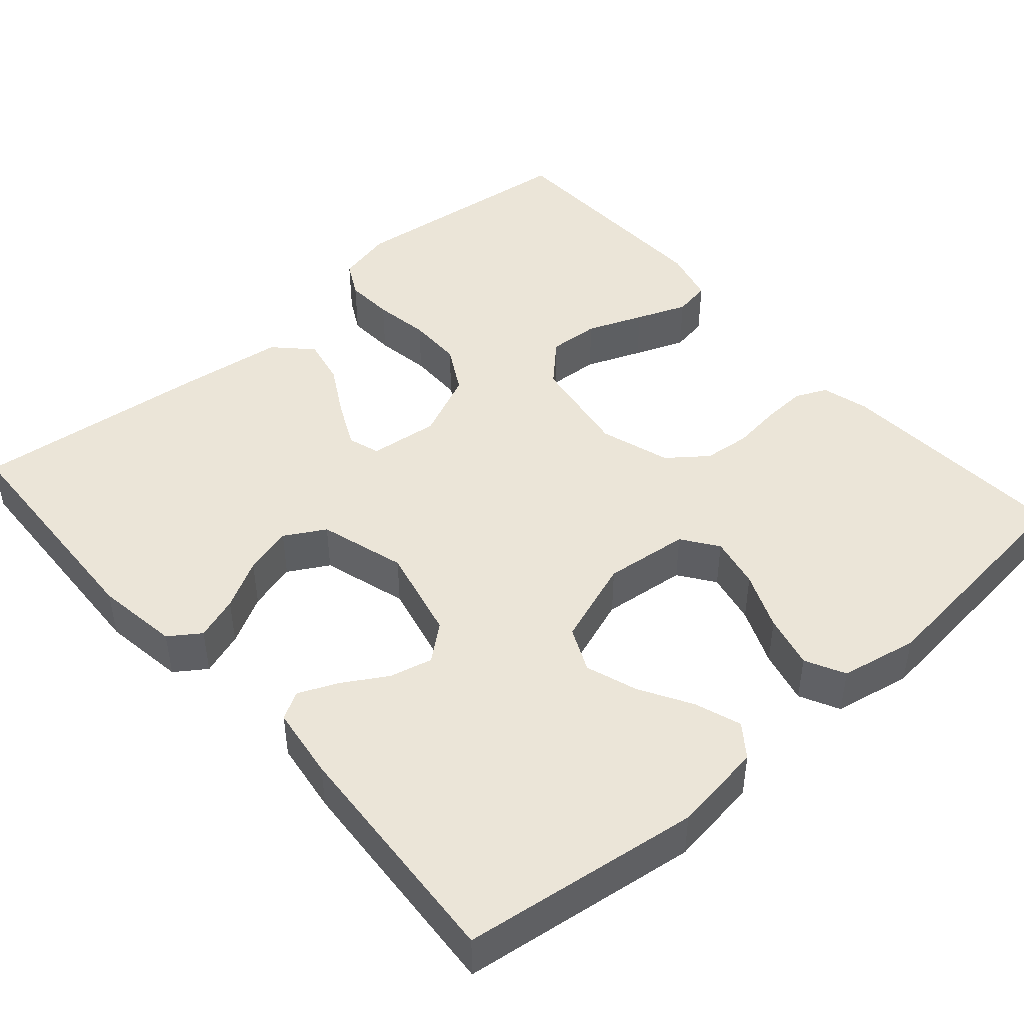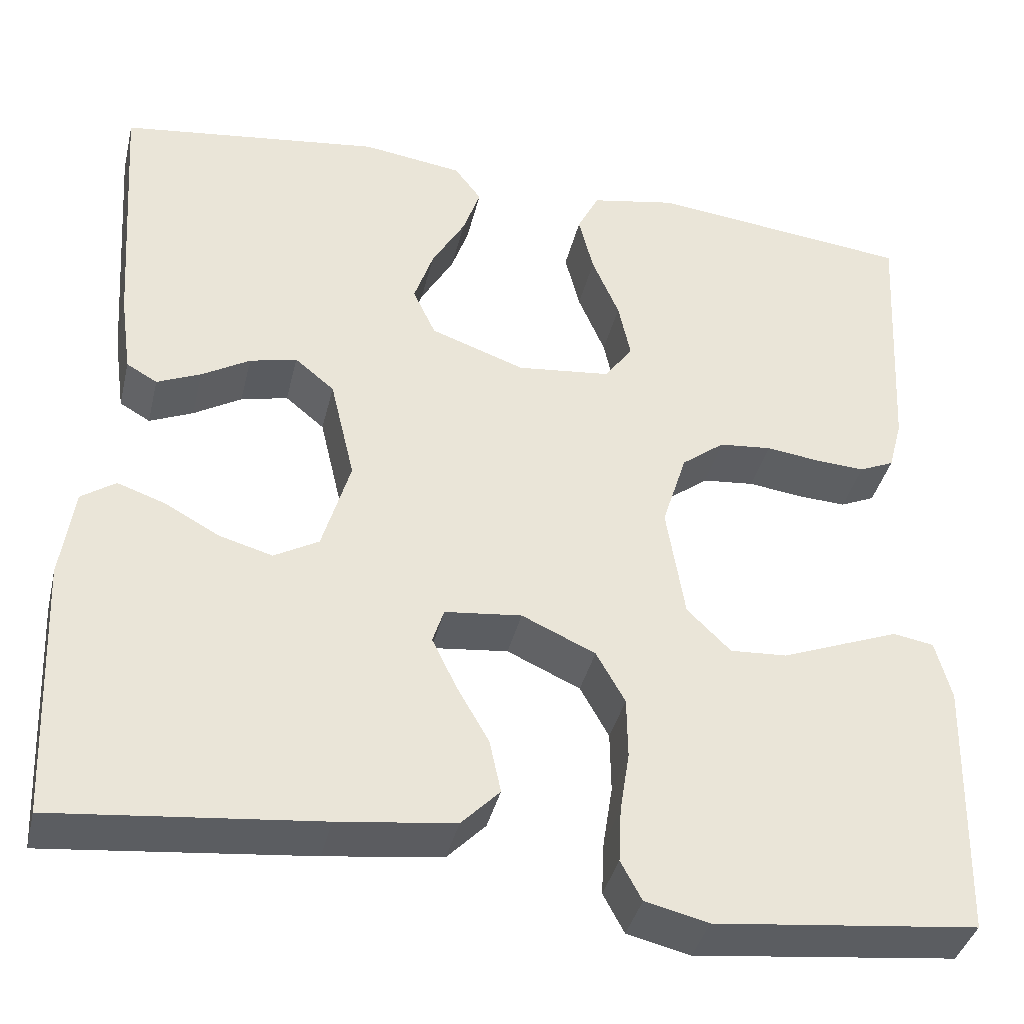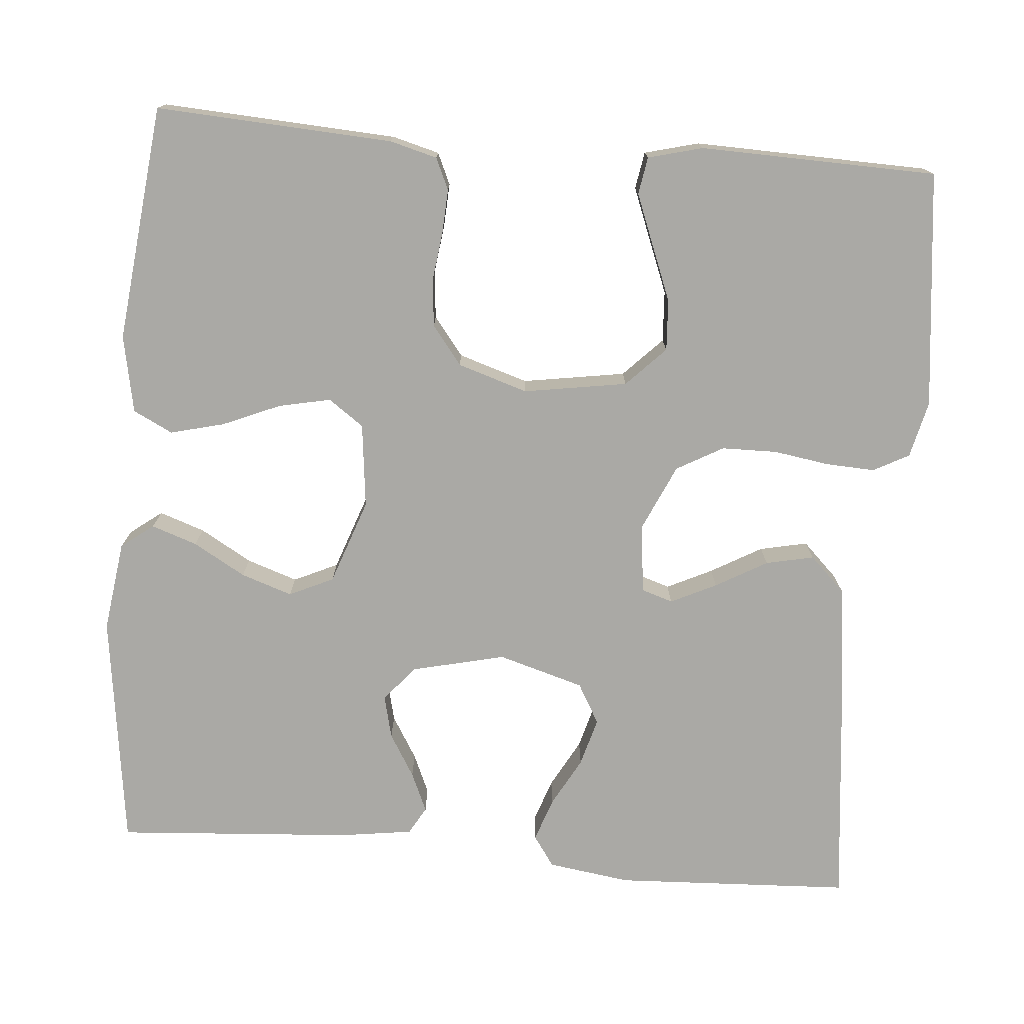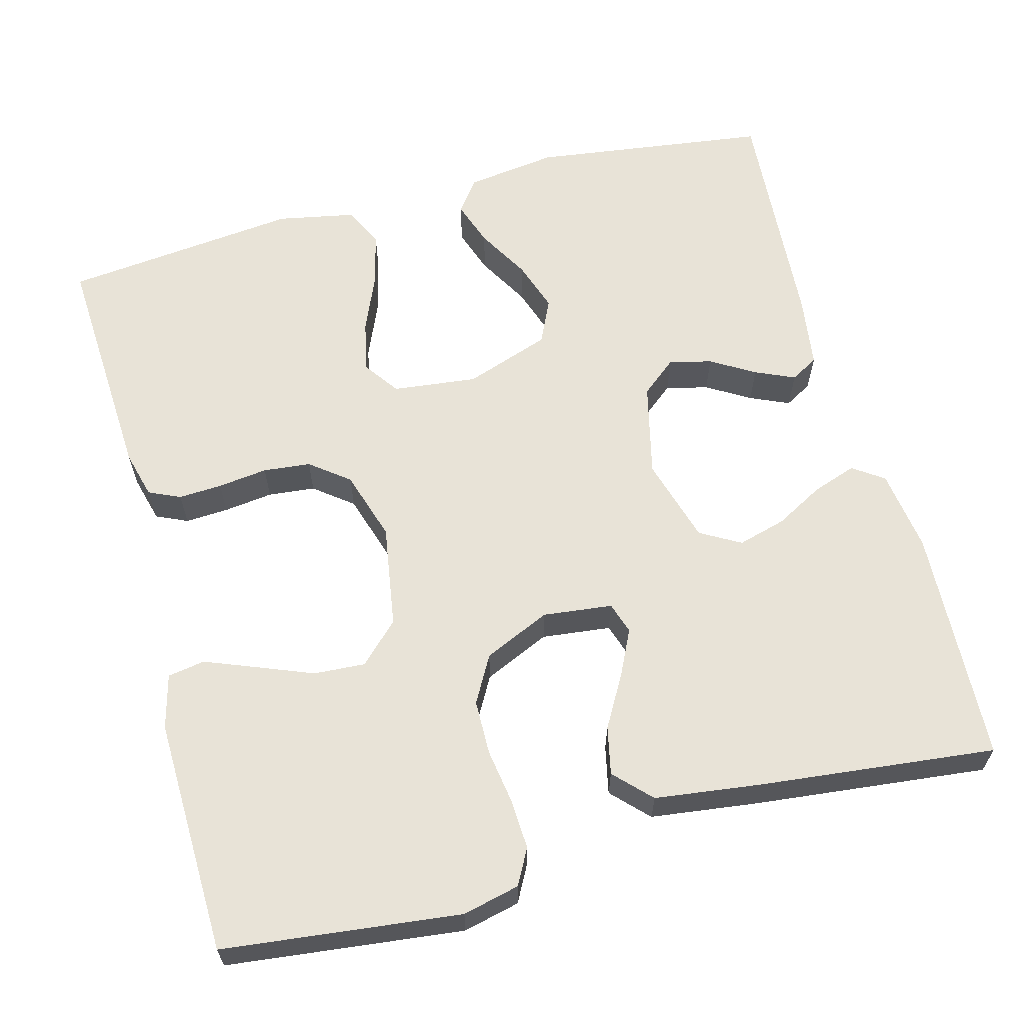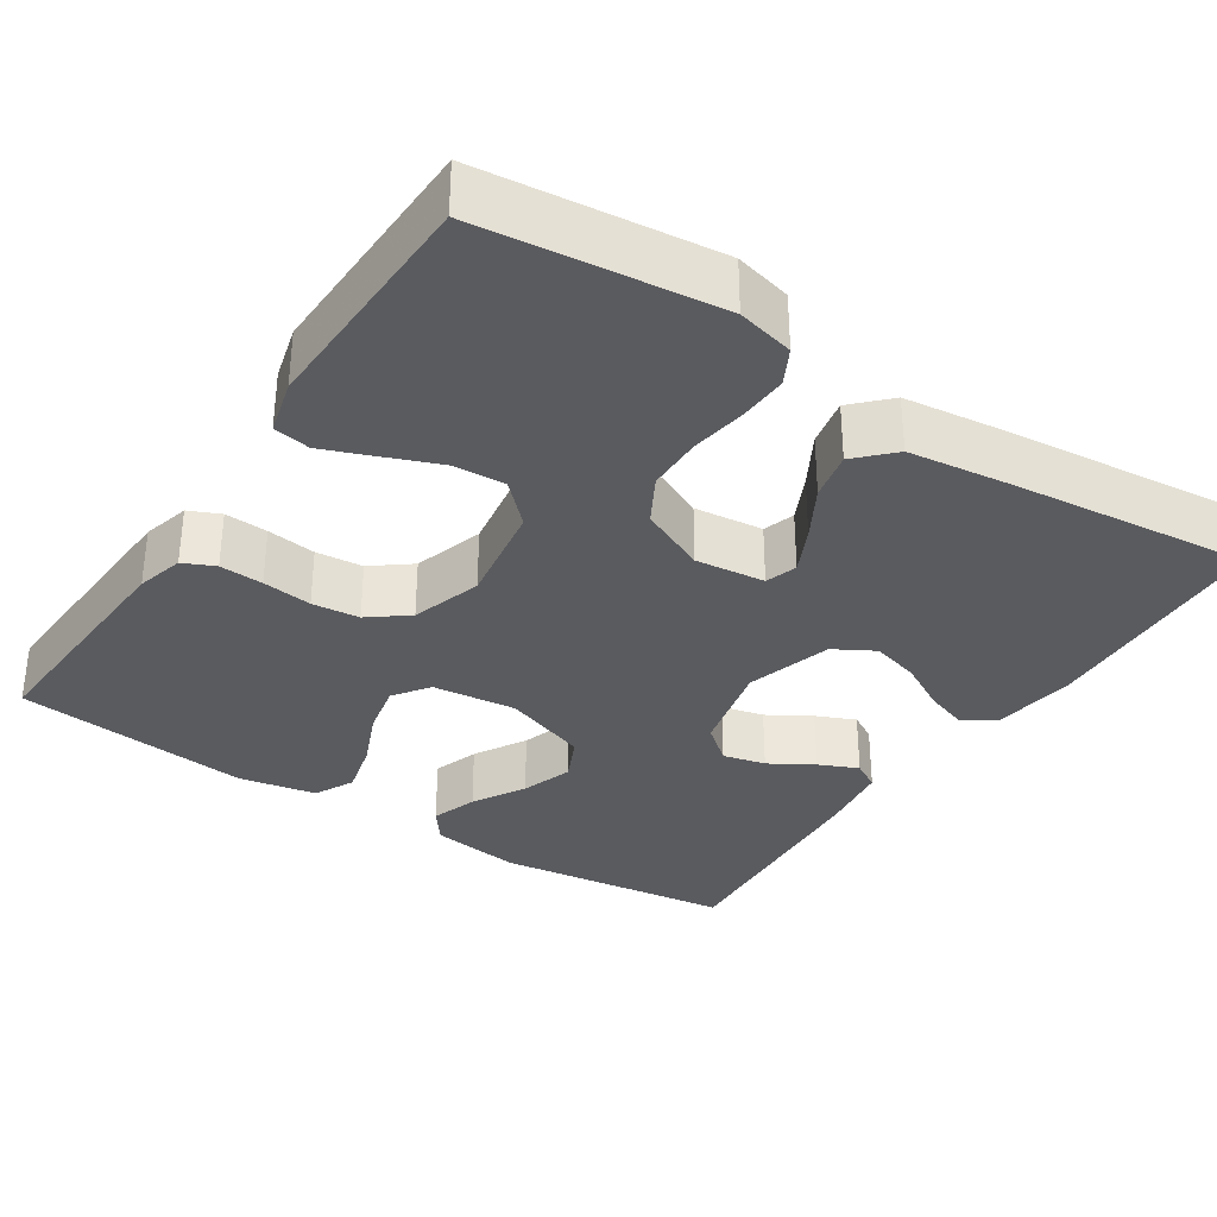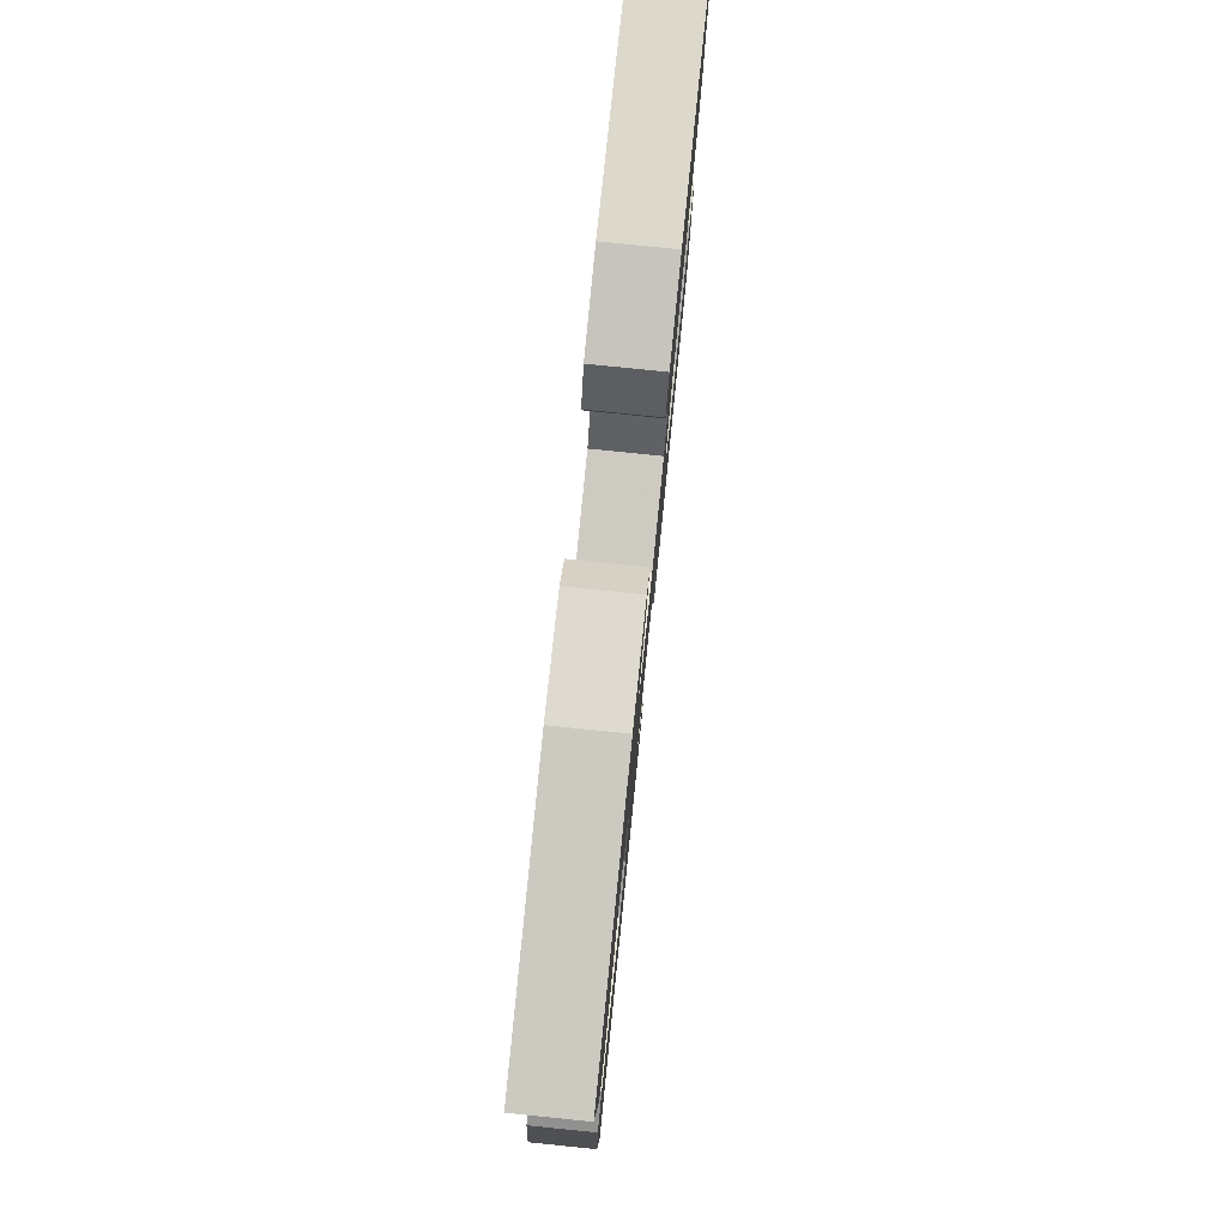
<metadata>
{"format":"obj","ext":"obj","renderer":"f3d","projection":"perspective","resolution":1024,"background":"white","views":[{"elev":45.7,"azim":-41.3,"up":"+Y"},{"elev":-38.9,"azim":-13.3,"up":"+Z"},{"elev":-75.3,"azim":85.2,"up":"+Y"},{"elev":62.4,"azim":165.1,"up":"+Y"},{"elev":-33.4,"azim":146.7,"up":"+Y"},{"elev":79.1,"azim":-84.2,"up":"+Z"}]}
</metadata>
<code>
v -0.5 0.07 -0.5
v -0.514 0.07 -0.2
v -0.499 0.07 -0.095
v -0.46 0.07 -0.068
v -0.405 0.07 -0.087
v -0.343 0.07 -0.121
v -0.282 0.07 -0.138
v -0.231 0.07 -0.109
v -0.199 0.07 0
v -0.227 0.07 0.119
v -0.272 0.07 0.156
v -0.326 0.07 0.143
v -0.381 0.07 0.11
v -0.431 0.07 0.088
v -0.466 0.07 0.108
v -0.479 0.07 0.2
v -0.5 0.07 0.5
v -0.2 0.07 0.54
v -0.085 0.07 0.524
v -0.054 0.07 0.483
v -0.074 0.07 0.425
v -0.112 0.07 0.359
v -0.134 0.07 0.294
v -0.108 0.07 0.238
v 0 0.07 0.2
v 0.107 0.07 0.212
v 0.139 0.07 0.257
v 0.125 0.07 0.323
v 0.094 0.07 0.396
v 0.077 0.07 0.464
v 0.102 0.07 0.514
v 0.2 0.07 0.533
v 0.5 0.07 0.5
v 0.483 0.07 0.2
v 0.467 0.07 0.14
v 0.427 0.07 0.122
v 0.372 0.07 0.125
v 0.309 0.07 0.133
v 0.249 0.07 0.127
v 0.2 0.07 0.089
v 0.172 0.07 0
v 0.193 0.07 -0.131
v 0.243 0.07 -0.18
v 0.308 0.07 -0.176
v 0.379 0.07 -0.148
v 0.443 0.07 -0.123
v 0.49 0.07 -0.131
v 0.508 0.07 -0.2
v 0.5 0.07 -0.5
v 0.2 0.07 -0.534
v 0.128 0.07 -0.517
v 0.104 0.07 -0.472
v 0.107 0.07 -0.41
v 0.118 0.07 -0.339
v 0.117 0.07 -0.269
v 0.084 0.07 -0.21
v 0 0.07 -0.172
v -0.088 0.07 -0.182
v -0.101 0.07 -0.222
v -0.073 0.07 -0.28
v -0.036 0.07 -0.345
v -0.023 0.07 -0.406
v -0.067 0.07 -0.451
v -0.2 0.07 -0.468
v -0.5 0 -0.5
v -0.514 0 -0.2
v -0.499 0 -0.095
v -0.46 0 -0.068
v -0.405 0 -0.087
v -0.343 0 -0.121
v -0.282 0 -0.138
v -0.231 0 -0.109
v -0.199 0 0
v -0.227 0 0.119
v -0.272 0 0.156
v -0.326 0 0.143
v -0.381 0 0.11
v -0.431 0 0.088
v -0.466 0 0.108
v -0.479 0 0.2
v -0.5 0 0.5
v -0.2 0 0.54
v -0.085 0 0.524
v -0.054 0 0.483
v -0.074 0 0.425
v -0.112 0 0.359
v -0.134 0 0.294
v -0.108 0 0.238
v 0 0 0.2
v 0.107 0 0.212
v 0.139 0 0.257
v 0.125 0 0.323
v 0.094 0 0.396
v 0.077 0 0.464
v 0.102 0 0.514
v 0.2 0 0.533
v 0.5 0 0.5
v 0.483 0 0.2
v 0.467 0 0.14
v 0.427 0 0.122
v 0.372 0 0.125
v 0.309 0 0.133
v 0.249 0 0.127
v 0.2 0 0.089
v 0.172 0 0
v 0.193 0 -0.131
v 0.243 0 -0.18
v 0.308 0 -0.176
v 0.379 0 -0.148
v 0.443 0 -0.123
v 0.49 0 -0.131
v 0.508 0 -0.2
v 0.5 0 -0.5
v 0.2 0 -0.534
v 0.128 0 -0.517
v 0.104 0 -0.472
v 0.107 0 -0.41
v 0.118 0 -0.339
v 0.117 0 -0.269
v 0.084 0 -0.21
v 0 0 -0.172
v -0.088 0 -0.182
v -0.101 0 -0.222
v -0.073 0 -0.28
v -0.036 0 -0.345
v -0.023 0 -0.406
v -0.067 0 -0.451
v -0.2 0 -0.468
f 4 5 6
f 3 4 6
f 2 3 6
f 1 2 6
f 64 1 6
f 63 64 6
f 62 63 6
f 61 62 6
f 60 61 6
f 59 60 6 7
f 58 59 7 8
f 57 58 8 9
f 56 57 9 10
f 52 53 54
f 51 52 54
f 50 51 54
f 49 50 54
f 48 49 54
f 47 48 54
f 46 47 54
f 45 46 54
f 44 45 54
f 43 44 54 55
f 42 43 55 56
f 36 37 38
f 35 36 38
f 34 35 38
f 33 34 38
f 32 33 38
f 31 32 38
f 30 31 38
f 29 30 38
f 28 29 38
f 27 28 38 39
f 26 27 39 40
f 20 21 22
f 19 20 22
f 18 19 22
f 17 18 22
f 16 17 22
f 15 16 22
f 14 15 22
f 13 14 22
f 12 13 22
f 11 12 22 23
f 10 11 23 24
f 10 24 25
f 56 10 25
f 42 56 25
f 41 42 25
f 25 26 40 41
f 70 69 68
f 70 68 67
f 70 67 66
f 70 66 65
f 70 65 128
f 70 128 127
f 70 127 126
f 70 126 125
f 70 125 124
f 71 70 124 123
f 72 71 123 122
f 73 72 122 121
f 74 73 121 120
f 118 117 116
f 118 116 115
f 118 115 114
f 118 114 113
f 118 113 112
f 118 112 111
f 118 111 110
f 118 110 109
f 118 109 108
f 119 118 108 107
f 120 119 107 106
f 102 101 100
f 102 100 99
f 102 99 98
f 102 98 97
f 102 97 96
f 102 96 95
f 102 95 94
f 102 94 93
f 102 93 92
f 103 102 92 91
f 104 103 91 90
f 86 85 84
f 86 84 83
f 86 83 82
f 86 82 81
f 86 81 80
f 86 80 79
f 86 79 78
f 86 78 77
f 86 77 76
f 87 86 76 75
f 88 87 75 74
f 89 88 74
f 89 74 120
f 89 120 106
f 89 106 105
f 105 104 90 89
f 1 65 66 2
f 2 66 67 3
f 3 67 68 4
f 4 68 69 5
f 5 69 70 6
f 6 70 71 7
f 7 71 72 8
f 8 72 73 9
f 9 73 74 10
f 10 74 75 11
f 11 75 76 12
f 12 76 77 13
f 13 77 78 14
f 14 78 79 15
f 15 79 80 16
f 16 80 81 17
f 17 81 82 18
f 18 82 83 19
f 19 83 84 20
f 20 84 85 21
f 21 85 86 22
f 22 86 87 23
f 23 87 88 24
f 24 88 89 25
f 25 89 90 26
f 26 90 91 27
f 27 91 92 28
f 28 92 93 29
f 29 93 94 30
f 30 94 95 31
f 31 95 96 32
f 32 96 97 33
f 33 97 98 34
f 34 98 99 35
f 35 99 100 36
f 36 100 101 37
f 37 101 102 38
f 38 102 103 39
f 39 103 104 40
f 40 104 105 41
f 41 105 106 42
f 42 106 107 43
f 43 107 108 44
f 44 108 109 45
f 45 109 110 46
f 46 110 111 47
f 47 111 112 48
f 48 112 113 49
f 49 113 114 50
f 50 114 115 51
f 51 115 116 52
f 52 116 117 53
f 53 117 118 54
f 54 118 119 55
f 55 119 120 56
f 56 120 121 57
f 57 121 122 58
f 58 122 123 59
f 59 123 124 60
f 60 124 125 61
f 61 125 126 62
f 62 126 127 63
f 63 127 128 64
f 64 128 65 1

</code>
